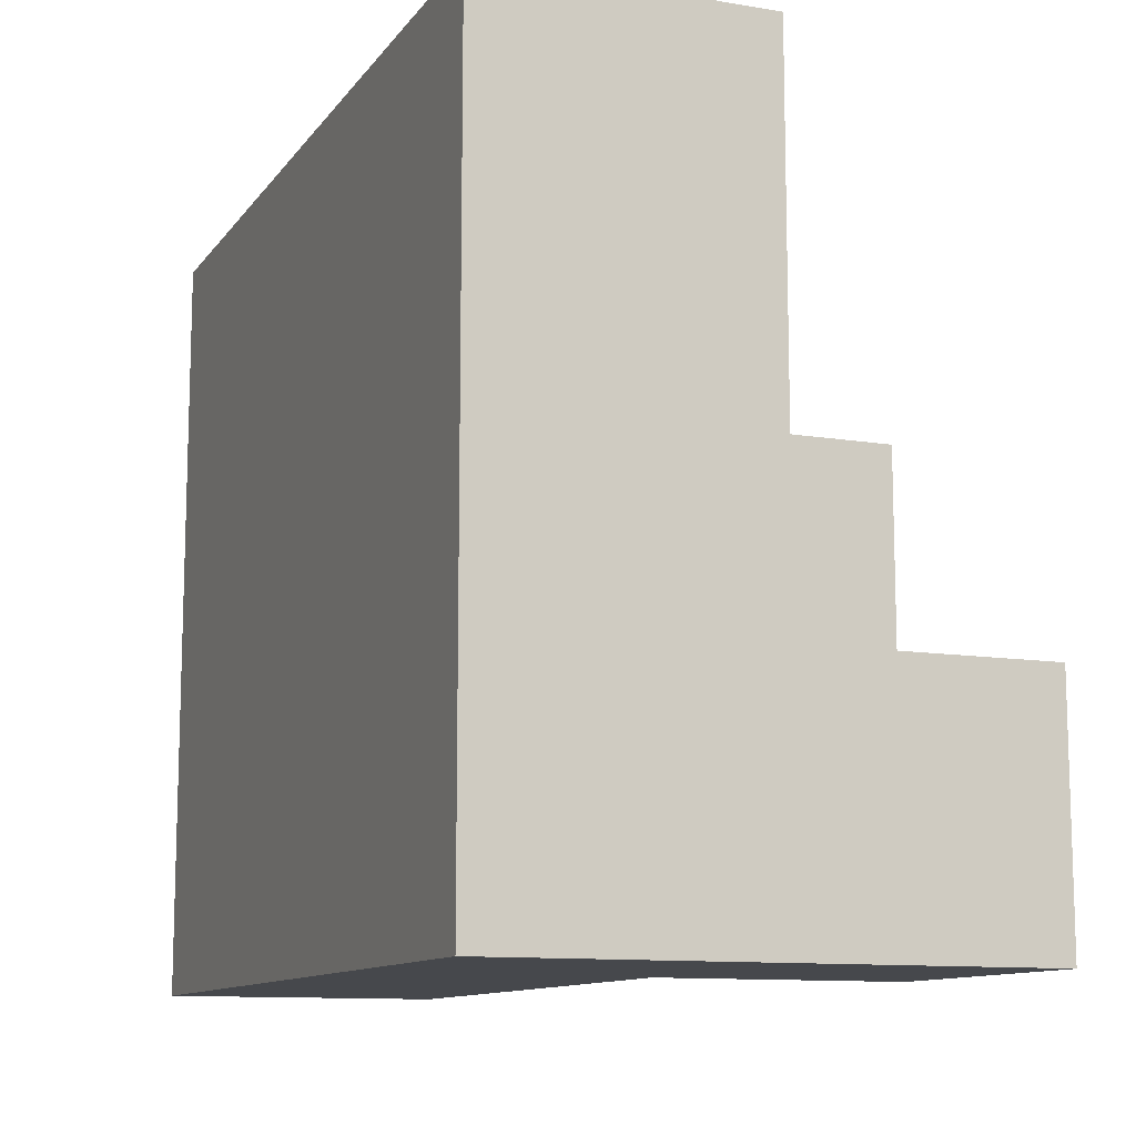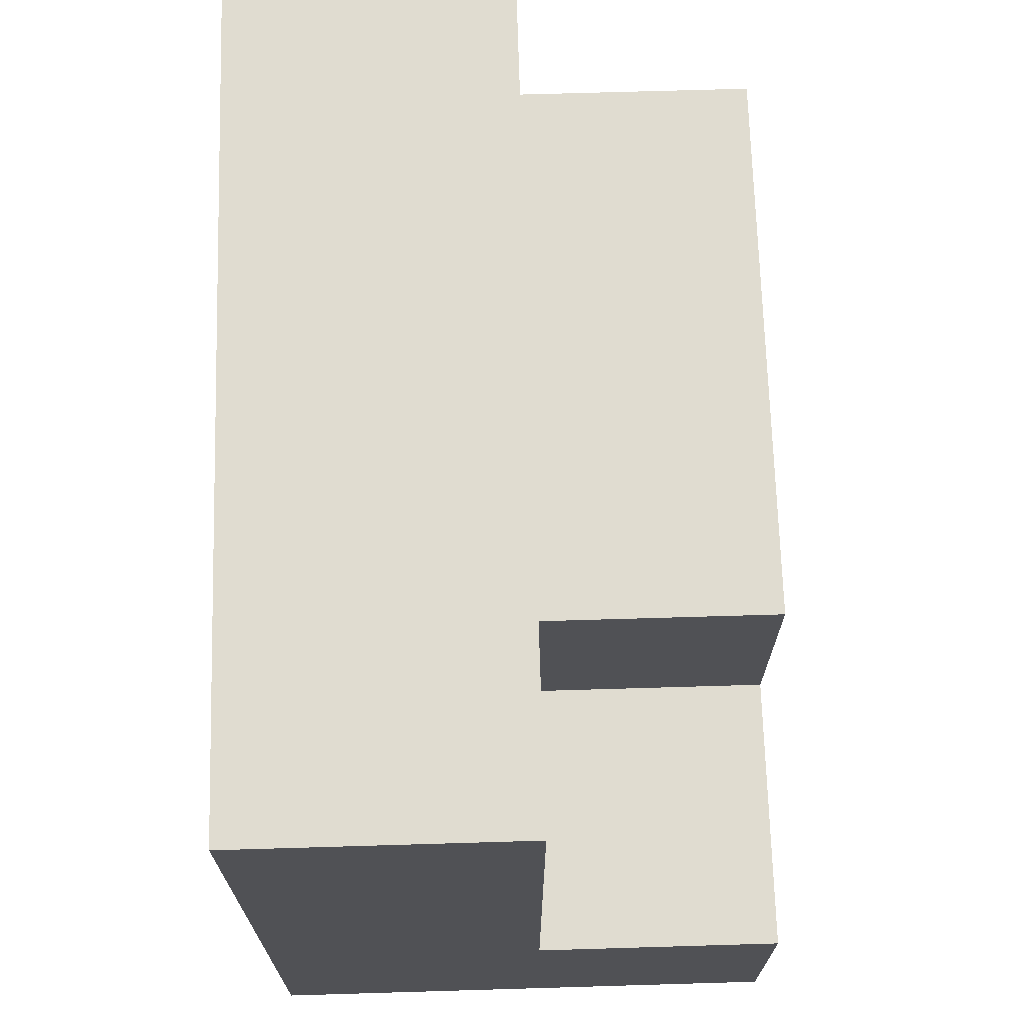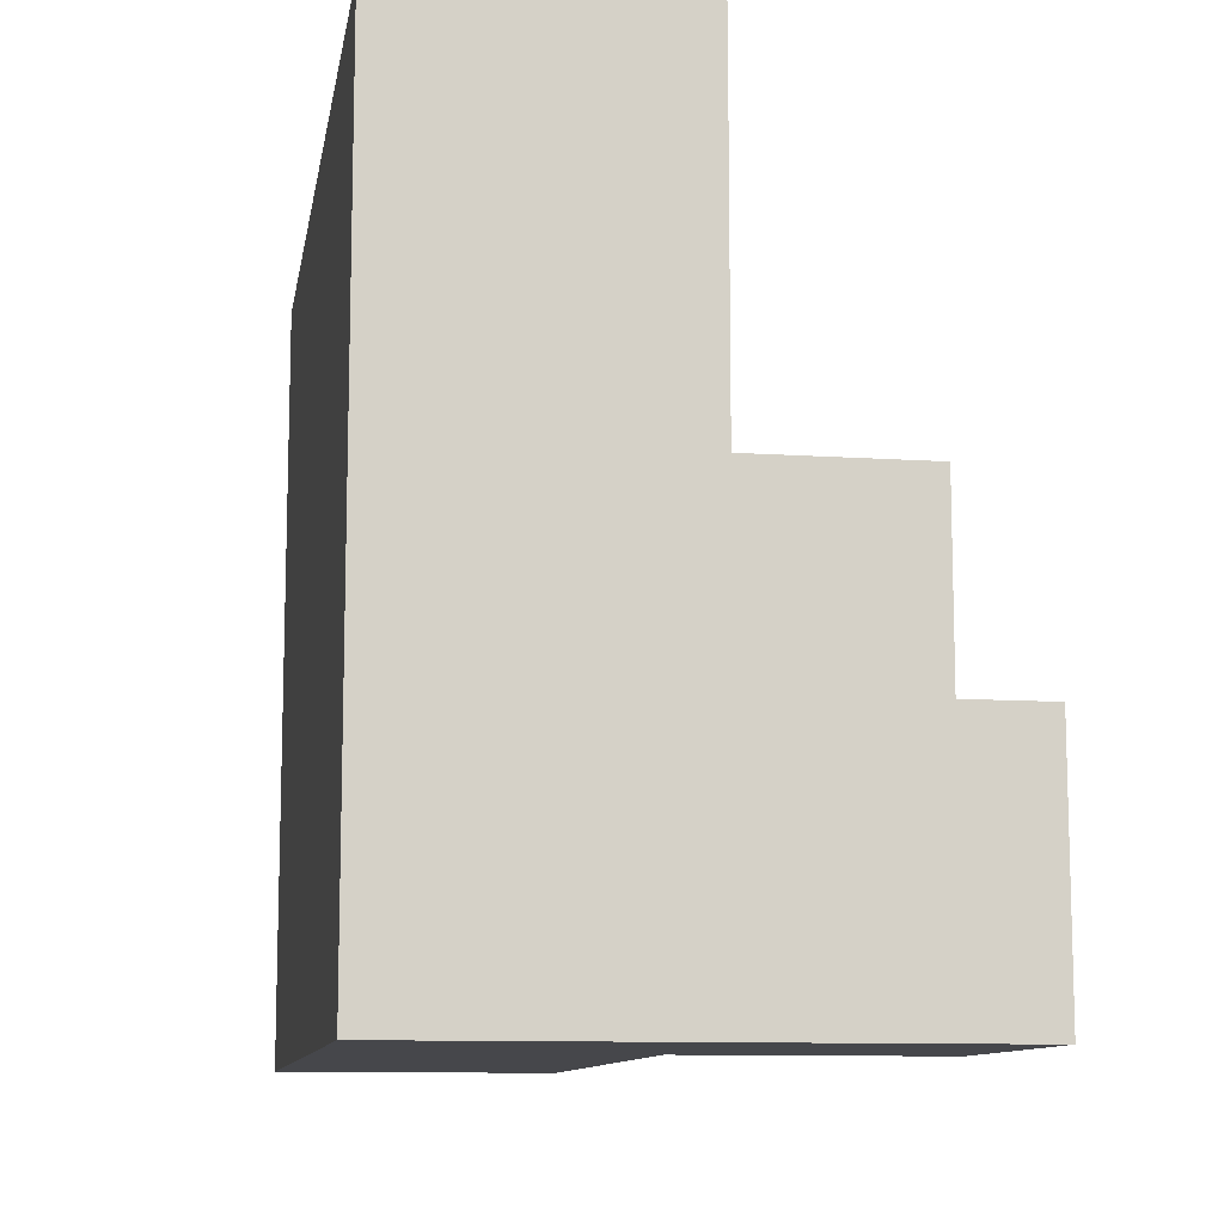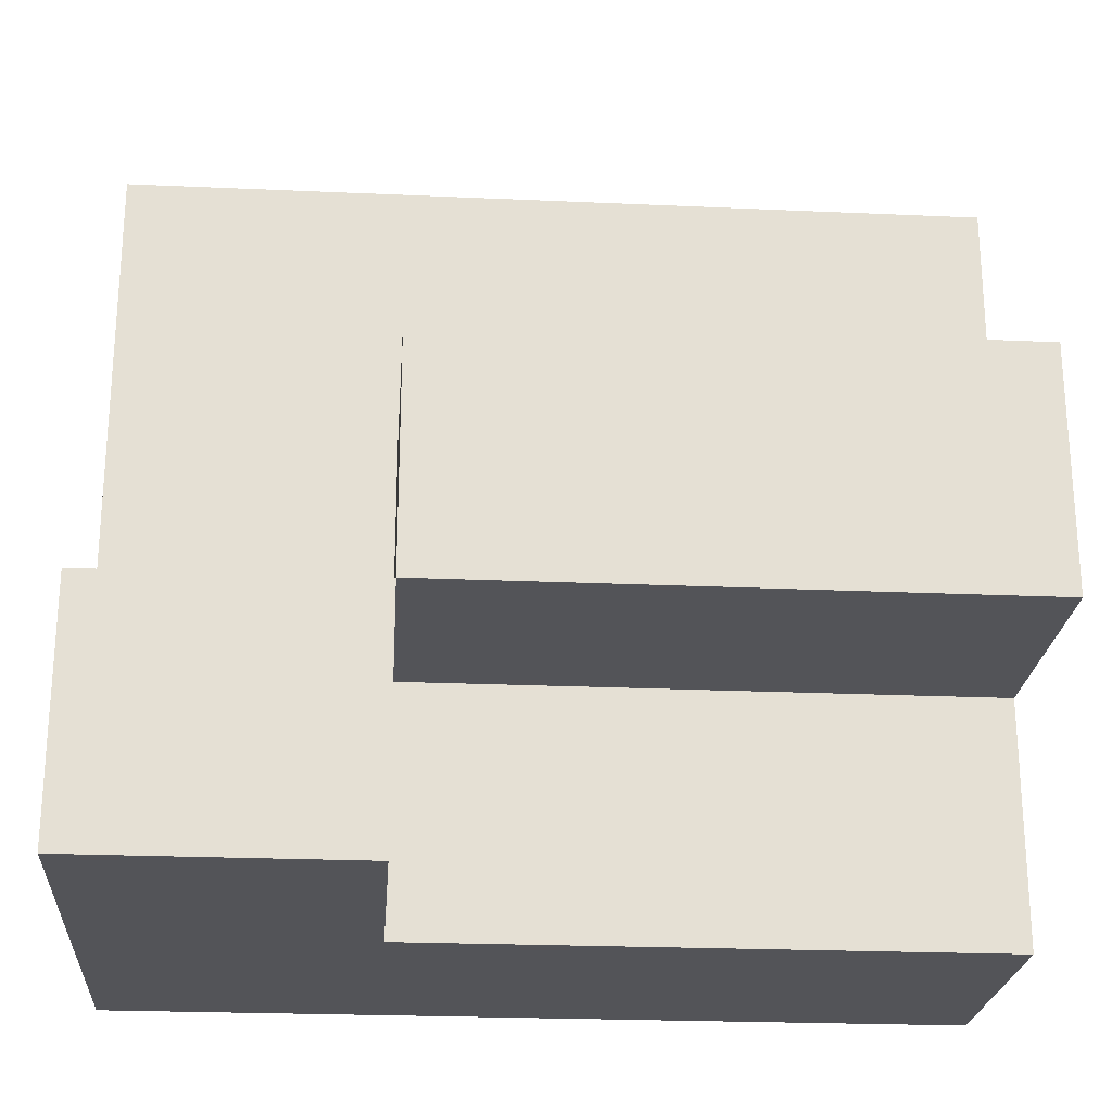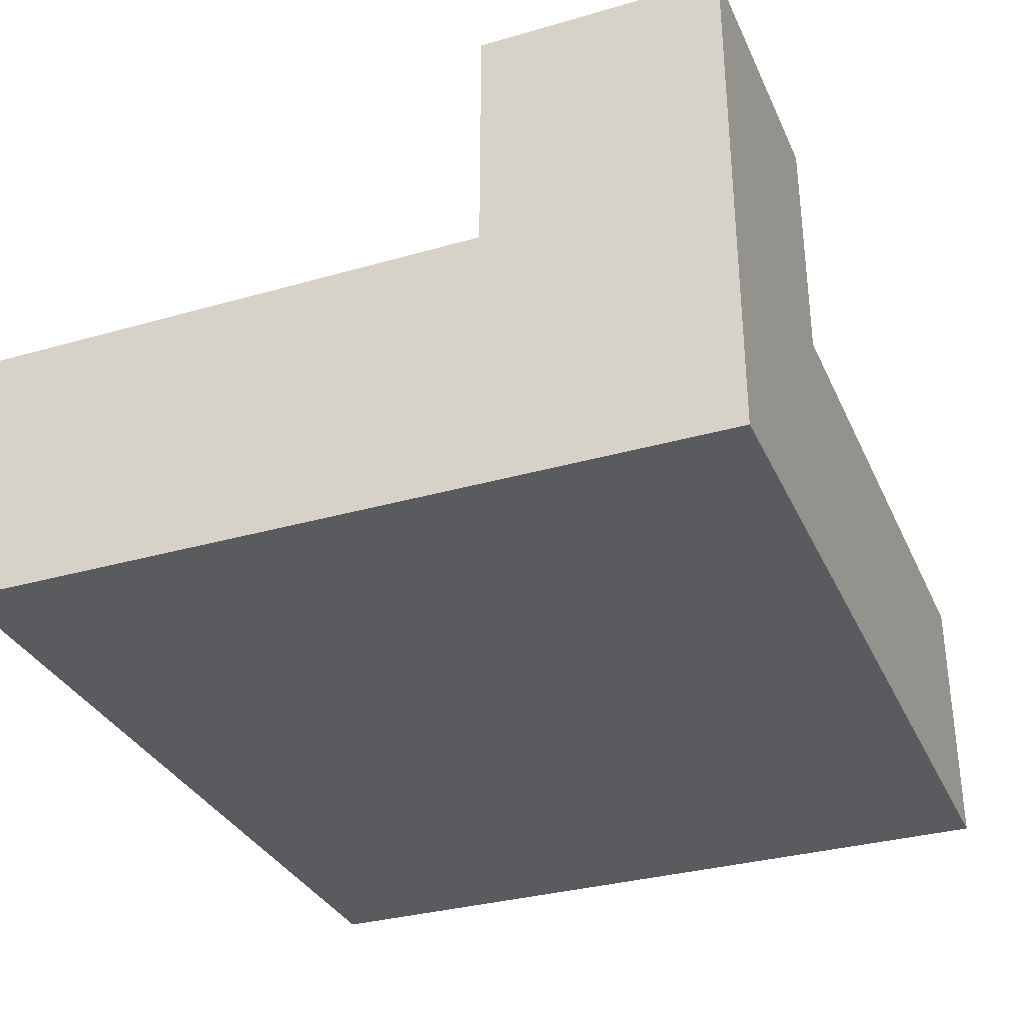
<metadata>
{"format":"obj","ext":"obj","renderer":"f3d","projection":"perspective","resolution":1024,"background":"white","views":[{"elev":-11.3,"azim":-112.0,"up":"+Y"},{"elev":69.7,"azim":-91.7,"up":"+Y"},{"elev":-10.7,"azim":-99.5,"up":"+Y"},{"elev":-23.6,"azim":-4.3,"up":"+Y"},{"elev":-32.7,"azim":-68.3,"up":"+Z"}]}
</metadata>
<code>
o
v 0.6 2 -1.2
v 0.6 2 -2.1
v 0.6 2 -2.9
v 0.6 2.6 -1.3
v 0.6 2.6 -1.4
v 0.6 2.7 -1.3
v 0.6 2.7 -1.4
v 0.6 2.8 -1.2
v 0.6 2.8 -2
v 0.6 2.8 -2.1
v 0.6 3.6 -2
v 0.6 3.6 -2.1
v 0.6 3.7 -2
v 0.6 3.7 -2.1
v 0.6 4.4 -2
v 0.6 4.4 -2.1
v 0.6 4.5 -2
v 0.6 4.5 -2.1
v 0.6 4.5 -2.9
v 1.5 2.8 -1.2
v 1.5 2.8 -2
v 1.5 3.6 -1.2
v 1.5 3.6 -2
v 1.5 2 -1.2
v 1.5 2 -2
v 1.5 2.8 -1.2
v 1.5 2.8 -2
v 3.4 2 -2
v 3.4 2 -2.1
v 3.4 2 -2.9
v 3.4 2.8 -1.2
v 3.4 2.8 -2
v 3.4 2.8 -2.1
v 3.4 3.6 -1.2
v 3.4 3.6 -2
v 3.4 4.5 -2
v 3.4 4.5 -2.1
v 3.4 4.5 -2.9
v 0.6 2 -1.2
v 0.6 2.8 -1.2
v 1 2.5 -1.2
v 1 2.6 -1.2
v 1.1 2.5 -1.2
v 1.1 2.6 -1.2
v 1.5 2 -1.2
v 1.5 2.8 -1.2
v 1.5 3.6 -1.2
v 2 3.4 -1.2
v 2 3.5 -1.2
v 2.1 3.4 -1.2
v 2.1 3.5 -1.2
v 2.9 3.4 -1.2
v 2.9 3.5 -1.2
v 3 3.4 -1.2
v 3 3.5 -1.2
v 3.4 2.8 -1.2
v 3.4 3.6 -1.2
v 0.6 2.8 -2
v 0.6 3.6 -2
v 0.6 3.7 -2
v 0.6 4.4 -2
v 0.6 4.5 -2
v 0.7 3.9 -2
v 0.7 4.1 -2
v 0.8 4 -2
v 0.8 4.1 -2
v 0.9 3.5 -2
v 0.9 3.6 -2
v 0.9 3.7 -2
v 0.9 3.8 -2
v 0.9 3.9 -2
v 0.9 4 -2
v 0.9 4.1 -2
v 0.9 4.2 -2
v 0.9 4.3 -2
v 1 3.7 -2
v 1 3.8 -2
v 1 3.9 -2
v 1 4 -2
v 1 4.1 -2
v 1 4.2 -2
v 1 4.3 -2
v 1 4.4 -2
v 1.1 3.7 -2
v 1.1 3.8 -2
v 1.1 4.2 -2
v 1.1 4.3 -2
v 1.1 4.4 -2
v 1.2 3.5 -2
v 1.2 3.6 -2
v 1.2 3.8 -2
v 1.2 3.9 -2
v 1.2 4 -2
v 1.2 4.1 -2
v 1.2 4.2 -2
v 1.5 2 -2
v 1.5 2.8 -2
v 1.5 3.6 -2
v 1.5 3.7 -2
v 1.5 3.8 -2
v 1.5 3.9 -2
v 1.5 4 -2
v 1.5 4.1 -2
v 1.5 4.2 -2
v 1.5 4.3 -2
v 1.6 2 -2
v 1.6 2.8 -2
v 1.6 3.7 -2
v 1.6 3.9 -2
v 1.7 3.7 -2
v 1.7 3.9 -2
v 1.7 4 -2
v 1.7 4.1 -2
v 1.8 3.7 -2
v 1.8 3.8 -2
v 1.8 3.9 -2
v 1.9 2 -2
v 1.9 2.8 -2
v 2 2 -2
v 2 2.2 -2
v 2 2.6 -2
v 2 2.8 -2
v 2 3.8 -2
v 2 3.9 -2
v 2 4.2 -2
v 2 4.3 -2
v 2.1 2.2 -2
v 2.1 2.6 -2
v 2.1 3.7 -2
v 2.1 3.9 -2
v 2.1 4.1 -2
v 2.1 4.2 -2
v 2.2 3.7 -2
v 2.2 3.8 -2
v 2.2 4.2 -2
v 2.2 4.3 -2
v 2.3 3.8 -2
v 2.3 3.9 -2
v 2.3 4.1 -2
v 2.3 4.2 -2
v 2.4 2 -2
v 2.4 2.8 -2
v 2.4 3.7 -2
v 2.4 3.9 -2
v 2.4 4.4 -2
v 2.5 2 -2
v 2.5 2.8 -2
v 2.5 3.7 -2
v 2.5 4.4 -2
v 2.6 3.7 -2
v 2.6 4 -2
v 2.7 4 -2
v 2.7 4.1 -2
v 2.7 4.2 -2
v 2.8 3.7 -2
v 2.8 3.9 -2
v 2.8 4.1 -2
v 2.8 4.2 -2
v 2.9 2 -2
v 2.9 2.8 -2
v 2.9 3.7 -2
v 2.9 3.9 -2
v 3 2 -2
v 3 2.2 -2
v 3 2.6 -2
v 3 2.8 -2
v 3 3.7 -2
v 3 3.8 -2
v 3 3.9 -2
v 3 4.2 -2
v 3 4.3 -2
v 3.1 2.2 -2
v 3.1 2.6 -2
v 3.1 3.8 -2
v 3.1 3.9 -2
v 3.1 4.1 -2
v 3.1 4.2 -2
v 3.2 3.9 -2
v 3.2 4 -2
v 3.2 4.2 -2
v 3.2 4.3 -2
v 3.3 3.7 -2
v 3.3 3.8 -2
v 3.3 4 -2
v 3.3 4.1 -2
v 3.3 4.2 -2
v 3.3 4.4 -2
v 3.4 2 -2
v 3.4 2.8 -2
v 3.4 3.6 -2
v 3.4 4.5 -2
v 0.6 2 -2.9
v 0.6 4.5 -2.9
v 3.4 2 -2.9
v 3.4 4.5 -2.9
v 0.6 2 -1.2
v 1.5 2 -1.2
v 1.5 2 -2
v 1.6 2 -2
v 1.9 2 -2
v 2 2 -2
v 2.4 2 -2
v 2.5 2 -2
v 2.9 2 -2
v 3 2 -2
v 3.4 2 -2
v 0.6 2 -2.1
v 1.6 2 -2.1
v 1.9 2 -2.1
v 2 2 -2.1
v 2.4 2 -2.1
v 2.5 2 -2.1
v 2.9 2 -2.1
v 3 2 -2.1
v 3.4 2 -2.1
v 0.6 2 -2.9
v 3.4 2 -2.9
v 1.5 2.8 -1.2
v 3.4 2.8 -1.2
v 1.5 2.8 -2
v 1.6 2.8 -2
v 1.9 2.8 -2
v 2 2.8 -2
v 2.4 2.8 -2
v 2.5 2.8 -2
v 2.9 2.8 -2
v 3 2.8 -2
v 3.4 2.8 -2
v 0.6 2.8 -1.2
v 1.5 2.8 -1.2
v 0.7 2.8 -1.3
v 1.4 2.8 -1.3
v 0.7 2.8 -1.4
v 1.4 2.8 -1.4
v 0.7 2.8 -1.5
v 1.4 2.8 -1.5
v 0.7 2.8 -1.6
v 1.4 2.8 -1.6
v 0.7 2.8 -1.7
v 1.4 2.8 -1.7
v 0.7 2.8 -1.8
v 1.4 2.8 -1.8
v 0.7 2.8 -1.9
v 1.4 2.8 -1.9
v 0.6 2.8 -2
v 1.5 2.8 -2
v 1.5 3.6 -1.2
v 3.4 3.6 -1.2
v 1.6 3.6 -1.4
v 2.4 3.6 -1.4
v 2.5 3.6 -1.4
v 3.3 3.6 -1.4
v 1.6 3.6 -1.5
v 2.4 3.6 -1.5
v 2.5 3.6 -1.5
v 3.3 3.6 -1.5
v 1.6 3.6 -1.6
v 2.4 3.6 -1.6
v 2.5 3.6 -1.6
v 3.3 3.6 -1.6
v 1.6 3.6 -1.7
v 2.4 3.6 -1.7
v 2.5 3.6 -1.7
v 3.3 3.6 -1.7
v 1.6 3.6 -1.8
v 2.4 3.6 -1.8
v 2.5 3.6 -1.8
v 3.3 3.6 -1.8
v 1.6 3.6 -1.9
v 2.4 3.6 -1.9
v 2.5 3.6 -1.9
v 3.3 3.6 -1.9
v 1.5 3.6 -2
v 3.4 3.6 -2
v 0.6 4.5 -2
v 3.4 4.5 -2
v 0.6 4.5 -2.1
v 3.4 4.5 -2.1
v 0.6 4.5 -2.9
v 3.4 4.5 -2.9
f 4 2 1
f 5 2 4
f 6 4 1
f 6 5 4
f 7 2 5
f 7 5 6
f 8 6 1
f 8 7 6
f 9 2 7
f 9 7 8
f 10 3 2
f 10 2 9
f 11 10 9
f 12 3 10
f 12 10 11
f 13 12 11
f 14 3 12
f 14 12 13
f 15 14 13
f 16 3 14
f 16 14 15
f 17 16 15
f 18 3 16
f 18 16 17
f 19 3 18
f 22 21 20
f 23 21 22
f 24 25 26
f 26 25 27
f 28 29 32
f 29 30 33
f 32 29 33
f 31 32 34
f 32 33 34
f 34 33 35
f 35 33 36
f 33 30 37
f 36 33 37
f 37 30 38
f 41 40 39
f 42 40 41
f 43 41 39
f 43 42 41
f 44 40 42
f 44 42 43
f 45 43 39
f 45 44 43
f 46 40 44
f 46 44 45
f 48 47 46
f 49 47 48
f 50 48 46
f 50 49 48
f 51 47 49
f 51 49 50
f 52 50 46
f 52 51 50
f 53 47 51
f 53 51 52
f 54 52 46
f 54 53 52
f 55 47 53
f 55 53 54
f 56 54 46
f 56 55 54
f 57 47 55
f 57 55 56
f 63 61 60
f 64 61 63
f 65 64 63
f 66 61 64
f 66 64 65
f 67 59 58
f 68 60 59
f 68 59 67
f 69 63 60
f 69 60 68
f 70 63 69
f 71 65 63
f 71 63 70
f 72 66 65
f 72 65 71
f 73 61 66
f 73 66 72
f 74 61 73
f 75 61 74
f 76 68 67
f 76 70 69
f 76 69 68
f 77 71 70
f 77 70 76
f 78 72 71
f 78 71 77
f 79 73 72
f 79 72 78
f 80 74 73
f 80 73 79
f 81 75 74
f 81 74 80
f 82 61 75
f 82 75 81
f 83 62 61
f 83 61 82
f 84 77 76
f 84 82 81
f 84 83 82
f 84 78 77
f 84 79 78
f 84 76 67
f 84 80 79
f 84 81 80
f 85 83 84
f 86 83 85
f 87 83 86
f 88 62 83
f 88 83 87
f 89 67 58
f 89 84 67
f 90 84 89
f 91 85 84
f 91 86 85
f 92 86 91
f 93 86 92
f 94 86 93
f 95 87 86
f 95 86 94
f 97 90 89
f 97 89 58
f 98 84 90
f 98 90 97
f 99 91 84
f 99 84 98
f 100 92 91
f 100 91 99
f 101 93 92
f 101 92 100
f 102 94 93
f 102 93 101
f 103 95 94
f 103 94 102
f 104 87 95
f 104 95 103
f 105 88 87
f 105 87 104
f 106 97 96
f 107 97 106
f 108 101 100
f 108 102 101
f 108 99 98
f 108 100 99
f 109 102 108
f 110 108 98
f 110 109 108
f 111 102 109
f 111 109 110
f 112 103 102
f 112 102 111
f 113 104 103
f 113 103 112
f 113 105 104
f 114 111 110
f 114 110 98
f 115 111 114
f 116 112 111
f 116 111 115
f 116 113 112
f 117 107 106
f 118 107 117
f 119 118 117
f 120 118 119
f 121 118 120
f 122 118 121
f 123 115 114
f 123 116 115
f 124 113 116
f 124 116 123
f 125 105 113
f 125 113 124
f 126 88 105
f 126 105 125
f 127 121 120
f 127 120 119
f 128 122 121
f 128 121 127
f 129 123 114
f 129 124 123
f 129 114 98
f 130 125 124
f 130 124 129
f 131 125 130
f 132 126 125
f 132 125 131
f 133 129 98
f 133 131 130
f 133 130 129
f 134 131 133
f 135 126 132
f 135 132 131
f 136 88 126
f 136 126 135
f 137 131 134
f 137 134 133
f 138 131 137
f 139 135 131
f 139 131 138
f 140 136 135
f 140 135 139
f 141 127 119
f 141 128 127
f 142 122 128
f 142 128 141
f 143 138 137
f 143 133 98
f 143 137 133
f 144 140 139
f 144 138 143
f 144 139 138
f 145 62 88
f 145 140 144
f 145 136 140
f 145 88 136
f 146 142 141
f 147 142 146
f 148 144 143
f 148 143 98
f 148 145 144
f 149 62 145
f 149 145 148
f 150 148 98
f 150 149 148
f 151 149 150
f 152 151 150
f 152 149 151
f 153 149 152
f 154 149 153
f 155 150 98
f 155 152 150
f 155 153 152
f 156 153 155
f 157 154 153
f 157 153 156
f 158 149 154
f 158 154 157
f 159 147 146
f 160 147 159
f 161 156 155
f 161 155 98
f 162 157 156
f 162 156 161
f 162 158 157
f 163 160 159
f 164 160 163
f 165 160 164
f 166 160 165
f 167 161 98
f 167 162 161
f 168 162 167
f 169 158 162
f 169 162 168
f 170 149 158
f 170 158 169
f 171 149 170
f 172 165 164
f 172 164 163
f 173 166 165
f 173 165 172
f 174 169 168
f 174 168 167
f 174 170 169
f 175 170 174
f 176 170 175
f 177 171 170
f 177 170 176
f 178 176 175
f 178 175 174
f 179 176 178
f 180 171 177
f 180 177 176
f 181 149 171
f 181 171 180
f 182 167 98
f 182 174 167
f 183 179 178
f 183 174 182
f 183 178 174
f 184 176 179
f 184 179 183
f 185 180 176
f 185 176 184
f 186 181 180
f 186 180 185
f 187 62 149
f 187 181 186
f 187 149 181
f 188 172 163
f 188 173 172
f 189 166 173
f 189 173 188
f 190 186 185
f 190 187 186
f 190 185 184
f 190 182 98
f 190 183 182
f 190 184 183
f 191 62 187
f 191 187 190
f 192 193 194
f 194 193 195
f 198 197 196
f 207 198 196
f 207 199 198
f 208 200 199
f 208 199 207
f 209 201 200
f 209 200 208
f 210 202 201
f 210 201 209
f 211 203 202
f 211 202 210
f 212 204 203
f 212 203 211
f 213 205 204
f 213 204 212
f 214 206 205
f 214 205 213
f 215 206 214
f 216 213 212
f 216 212 211
f 216 215 214
f 216 214 213
f 216 211 210
f 216 210 209
f 216 209 208
f 216 208 207
f 217 215 216
f 220 219 218
f 221 219 220
f 222 219 221
f 223 219 222
f 224 219 223
f 225 219 224
f 226 219 225
f 227 219 226
f 228 219 227
f 229 230 231
f 231 230 232
f 229 231 233
f 231 232 233
f 232 230 234
f 233 232 234
f 229 233 235
f 233 234 235
f 234 230 236
f 235 234 236
f 229 235 237
f 235 236 237
f 236 230 238
f 237 236 238
f 229 237 239
f 237 238 239
f 238 230 240
f 239 238 240
f 229 239 241
f 239 240 241
f 240 230 242
f 241 240 242
f 229 241 243
f 241 242 243
f 242 230 244
f 243 242 244
f 229 243 245
f 243 244 245
f 244 230 246
f 245 244 246
f 247 248 249
f 249 248 250
f 250 248 251
f 251 248 252
f 247 249 253
f 249 250 253
f 250 251 254
f 253 250 254
f 251 252 255
f 254 251 255
f 252 248 256
f 255 252 256
f 253 254 257
f 247 253 257
f 254 255 258
f 257 254 258
f 255 256 259
f 258 255 259
f 256 248 260
f 259 256 260
f 247 257 261
f 257 258 261
f 258 259 262
f 261 258 262
f 259 260 263
f 262 259 263
f 260 248 264
f 263 260 264
f 247 261 265
f 261 262 265
f 262 263 266
f 265 262 266
f 263 264 267
f 266 263 267
f 264 248 268
f 267 264 268
f 247 265 269
f 265 266 269
f 266 267 270
f 269 266 270
f 267 268 271
f 270 267 271
f 268 248 272
f 271 268 272
f 270 271 273
f 247 269 273
f 271 272 273
f 269 270 273
f 272 248 274
f 273 272 274
f 275 276 277
f 277 276 278
f 277 278 279
f 279 278 280

</code>
